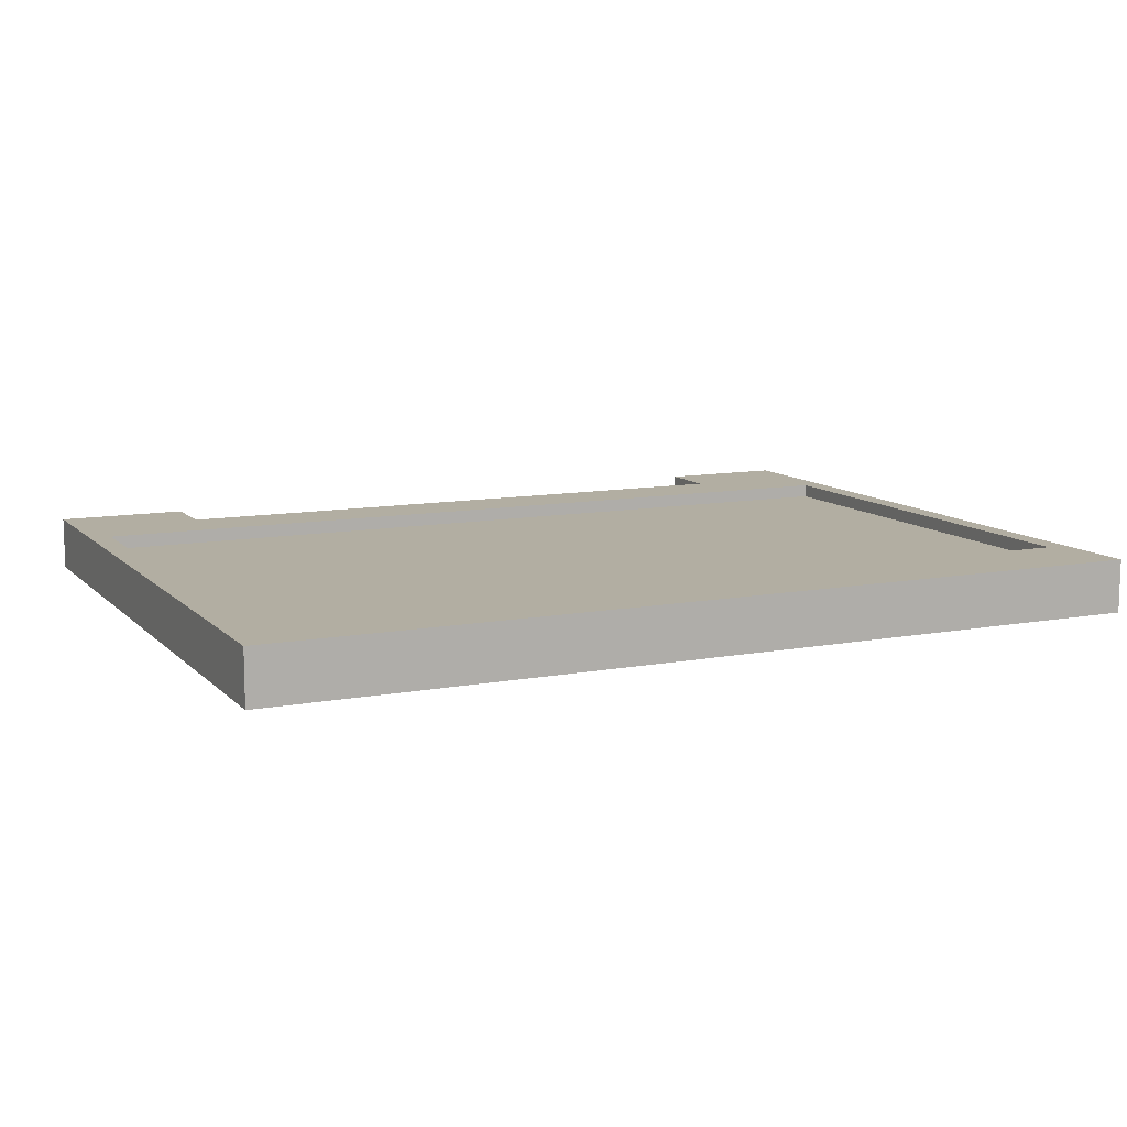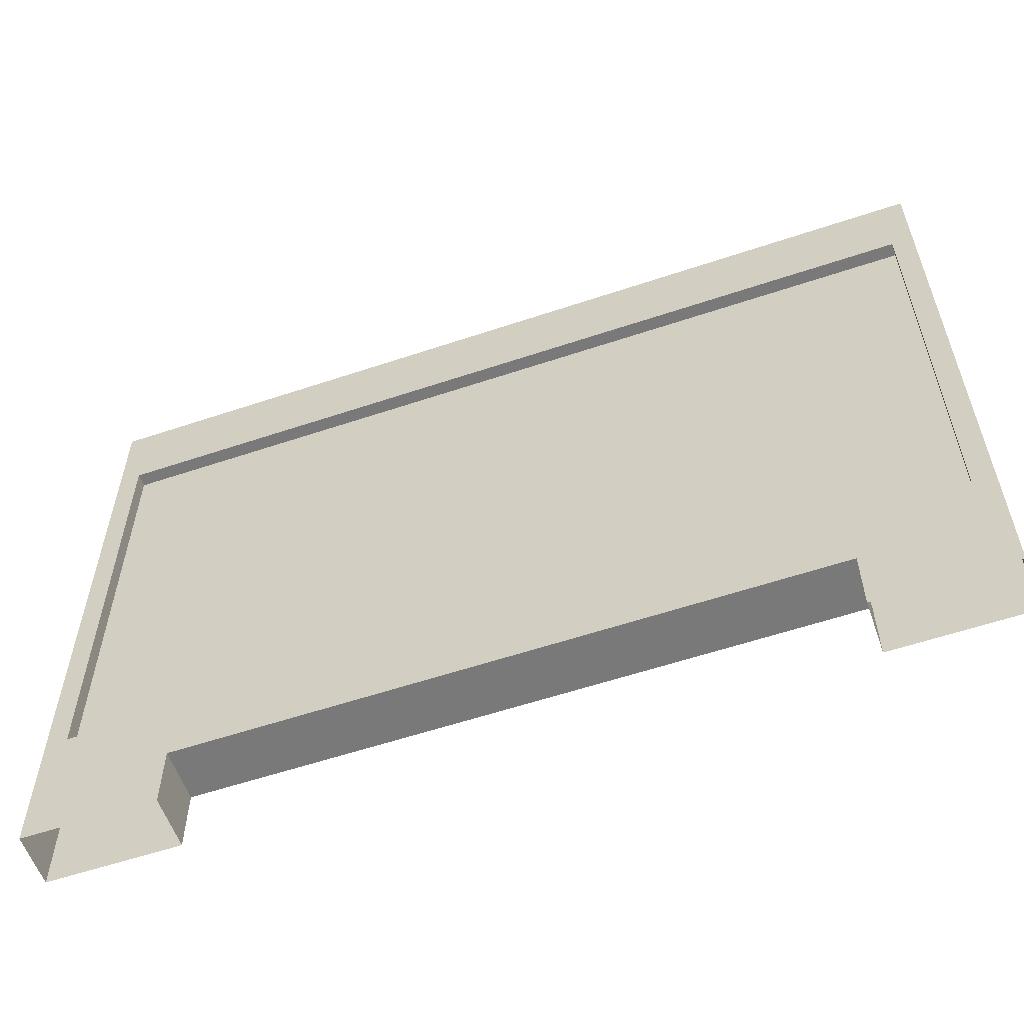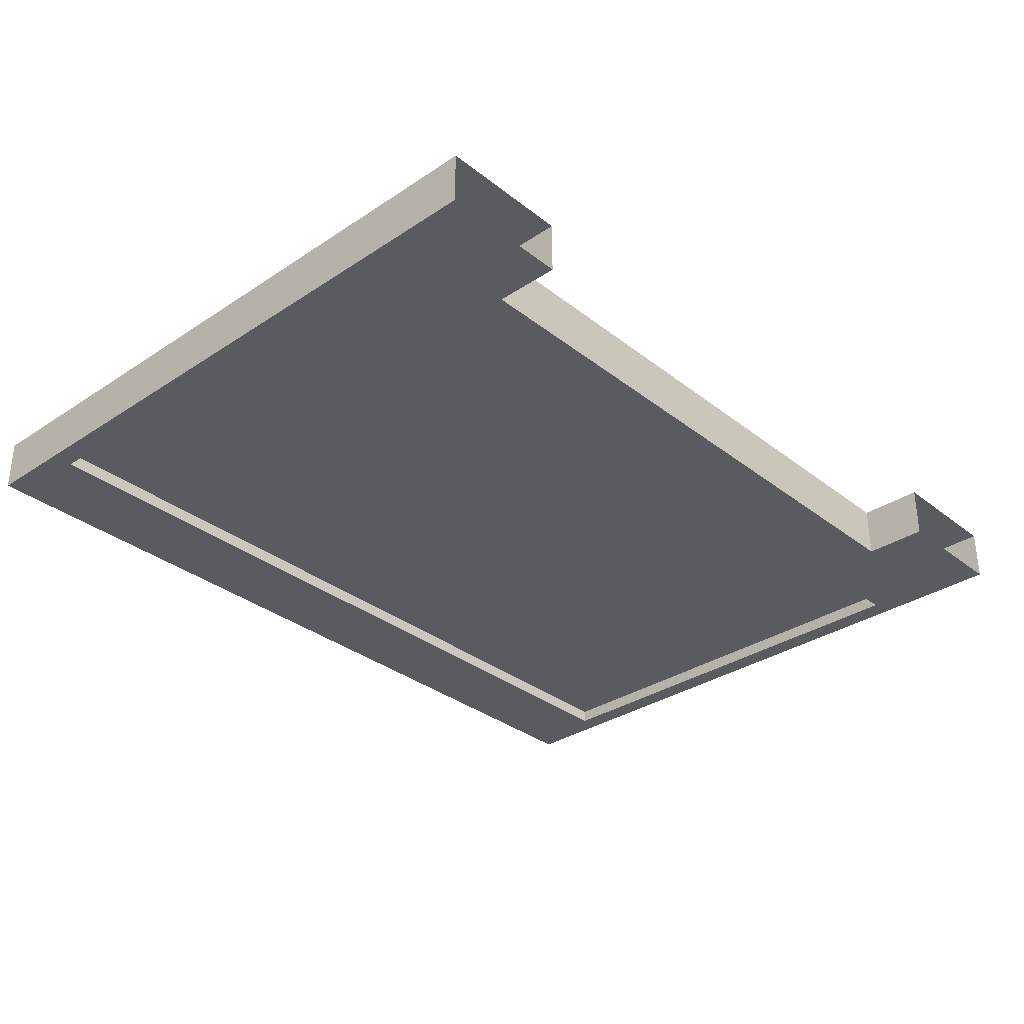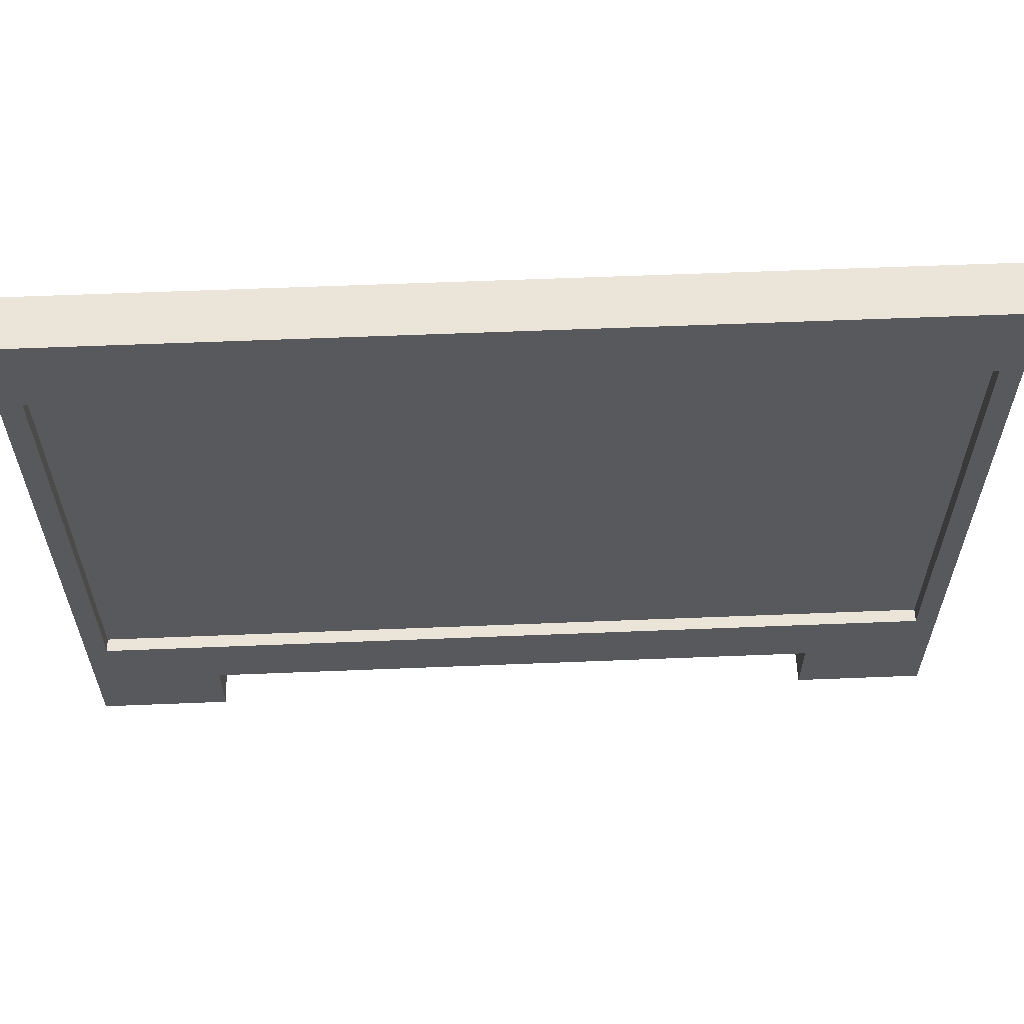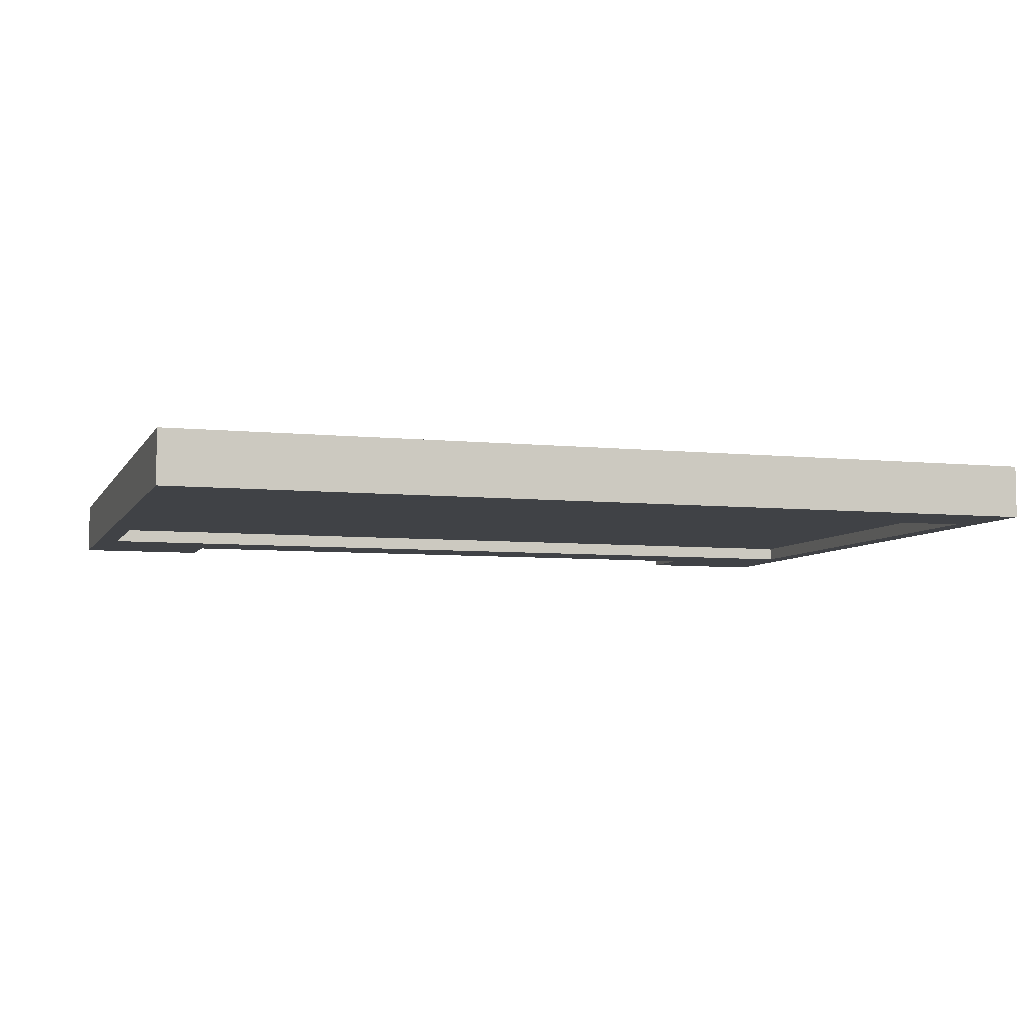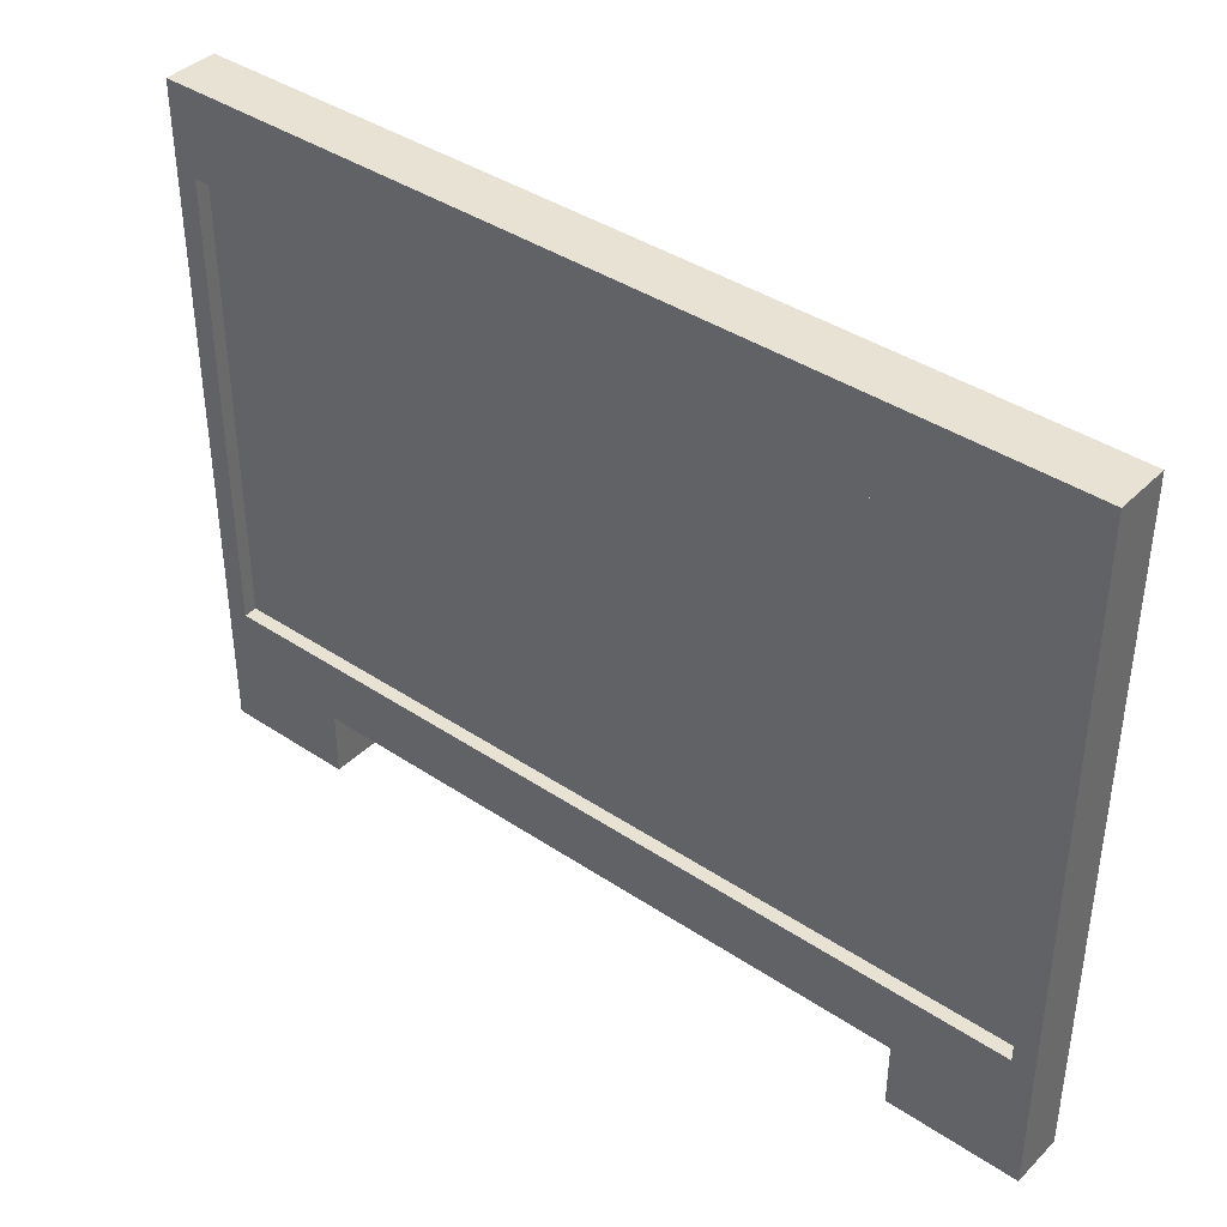
<metadata>
{"format":"obj","ext":"obj","renderer":"f3d","projection":"perspective","resolution":1024,"background":"white","views":[{"elev":10.7,"azim":154.8,"up":"+Z"},{"elev":-57.8,"azim":19.2,"up":"+Y"},{"elev":-32.5,"azim":-47.3,"up":"+Z"},{"elev":59.5,"azim":-2.4,"up":"+Y"},{"elev":-6.3,"azim":162.5,"up":"+Z"},{"elev":39.8,"azim":-140.4,"up":"+Y"}]}
</metadata>
<code>
v -2.102 2.196 -0.06523
v 6.866e-05 1.423 -0.06523
v 6.866e-05 2.196 -0.06523
v -2.102 1.423 -0.06523
v -2.102 2.196 -0.06523
v 6.866e-05 2.196 -0.06523
v -2.102 2.968 -0.06523
v 2.102 2.968 -0.06523
v 2.102 2.196 -0.06523
v 6.866e-05 0.6507 -0.06523
v -2.102 1.423 -0.06523
v -2.102 0.6507 -0.06523
v 6.866e-05 1.423 -0.06523
v -2.102 0.6507 0.06526
v 4.578e-05 1.423 0.06526
v 6.866e-05 0.6507 0.06526
v -2.102 1.423 0.06526
v -2.102 1.423 0.06526
v 6.866e-05 2.196 0.06526
v 4.578e-05 1.423 0.06526
v -2.102 2.196 0.06526
v 6.866e-05 2.196 -0.06523
v 2.102 1.423 -0.06523
v 2.102 2.196 -0.06523
v 6.866e-05 1.423 -0.06523
v -2.102 2.968 0.06526
v 2.102 2.968 0.06526
v 6.866e-05 2.196 0.06526
v -2.102 2.196 0.06526
v 2.102 2.196 0.06526
v 2.102 0.6507 -0.06523
v 6.866e-05 1.423 -0.06523
v 6.866e-05 0.6507 -0.06523
v 2.102 1.423 -0.06523
v 6.866e-05 0.6507 0.06526
v 2.102 1.423 0.06526
v 2.102 0.6507 0.06526
v 4.578e-05 1.423 0.06526
v 4.578e-05 1.423 0.06526
v 2.102 2.196 0.06526
v 2.102 1.423 0.06526
v 6.866e-05 2.196 0.06526
v -2.102 2.196 -0.1319
v -2.209 1.423 -0.1318
v -2.102 1.423 -0.1319
v -2.209 2.196 -0.1319
v -2.102 2.968 -0.1318
v -2.209 3.39 -0.1318
v -2.209 1.287e-05 -0.1319
v -2.102 0.6507 -0.1318
v -1.56 0.3228 -0.1318
v 2.102 2.968 -0.1318
v 2.209 3.39 -0.1318
v 2.102 2.196 -0.1319
v 2.209 2.196 -0.1319
v 2.102 1.423 -0.1318
v 2.209 1.423 -0.1318
v 2.102 0.6507 -0.1318
v 2.209 1.335e-05 -0.1318
v 6.866e-05 0.3228 -0.1318
v 6.866e-05 0.6507 -0.1318
v 1.56 0.3228 -0.1318
v -1.56 1.383e-05 -0.1318
v 1.56 1.383e-05 -0.1318
v -2.102 2.196 0.1319
v -2.209 3.39 0.1319
v -2.102 2.968 0.1319
v -2.209 2.196 0.1319
v 2.102 2.968 0.1319
v 2.209 3.39 0.1319
v -2.102 1.423 0.1319
v -2.209 1.423 0.1319
v -2.102 0.6507 0.1319
v -2.209 1.287e-05 0.1319
v 2.209 2.196 0.1319
v 2.102 2.196 0.1319
v 2.209 1.423 0.1319
v 2.102 1.423 0.1319
v 2.209 1.287e-05 0.1319
v 2.102 0.6507 0.1319
v 1.56 0.3228 0.1319
v -1.56 0.3228 0.1319
v 4.578e-05 0.6507 0.1319
v 4.578e-05 0.3228 0.1319
v -1.56 1.383e-05 0.1319
v 1.56 1.383e-05 0.1319
v -2.209 1.423 -0.1318
v -2.209 1.287e-05 0.1319
v -2.209 1.287e-05 -0.1319
v -2.209 1.423 0.1319
v -2.209 2.196 -0.1319
v -2.209 2.196 0.1319
v -2.209 3.39 -0.1318
v -2.209 3.39 0.1319
v -1.56 0.3228 -0.1318
v 4.578e-05 0.3228 0.1319
v 6.866e-05 0.3228 -0.1318
v -1.56 0.3228 0.1319
v 1.56 0.3228 0.1319
v 1.56 0.3228 -0.1318
v 2.209 1.335e-05 -0.1318
v 2.209 1.423 0.1319
v 2.209 1.423 -0.1318
v 2.209 1.287e-05 0.1319
v 2.209 2.196 0.1319
v 2.209 2.196 -0.1319
v 2.209 3.39 0.1319
v 2.209 3.39 -0.1318
v 2.209 3.39 -0.1318
v -2.209 3.39 0.1319
v -2.209 3.39 -0.1318
v 2.209 3.39 0.1319
v -1.56 0.3228 -0.1318
v -1.56 1.383e-05 0.1319
v -1.56 0.3228 0.1319
v -1.56 1.383e-05 -0.1318
v 1.56 0.3228 0.1319
v 1.56 1.383e-05 -0.1318
v 1.56 0.3228 -0.1318
v 1.56 1.383e-05 0.1319
v -2.102 1.423 -0.1319
v -2.102 2.196 -0.06523
v -2.102 2.196 -0.1319
v -2.102 1.423 -0.06523
v -2.102 2.968 -0.06523
v -2.102 2.968 -0.1318
v -2.102 0.6507 -0.1318
v -2.102 0.6507 -0.06523
v -2.102 2.968 -0.1318
v 2.102 2.968 -0.06523
v 2.102 2.968 -0.1318
v -2.102 2.968 -0.06523
v 2.102 2.968 -0.1318
v 2.102 2.196 -0.06523
v 2.102 2.196 -0.1319
v 2.102 2.968 -0.06523
v 2.102 1.423 -0.06523
v 2.102 1.423 -0.1318
v 2.102 0.6507 -0.06523
v 2.102 0.6507 -0.1318
v 2.102 0.6507 -0.1318
v 6.866e-05 0.6507 -0.06523
v 6.866e-05 0.6507 -0.1318
v 2.102 0.6507 -0.06523
v 6.866e-05 0.6507 -0.1318
v -2.102 0.6507 -0.06523
v -2.102 0.6507 -0.1318
v 6.866e-05 0.6507 -0.06523
v -2.102 2.968 0.1319
v -2.102 2.196 0.06526
v -2.102 2.196 0.1319
v -2.102 2.968 0.06526
v -2.102 1.423 0.06526
v -2.102 1.423 0.1319
v -2.102 0.6507 0.06526
v -2.102 0.6507 0.1319
v -2.102 0.6507 0.1319
v 6.866e-05 0.6507 0.06526
v 4.578e-05 0.6507 0.1319
v -2.102 0.6507 0.06526
v 4.578e-05 0.6507 0.1319
v 2.102 0.6507 0.06526
v 2.102 0.6507 0.1319
v 6.866e-05 0.6507 0.06526
v 2.102 0.6507 0.1319
v 2.102 1.423 0.06526
v 2.102 1.423 0.1319
v 2.102 0.6507 0.06526
v 2.102 2.196 0.06526
v 2.102 2.196 0.1319
v 2.102 2.968 0.06526
v 2.102 2.968 0.1319
v 2.102 2.968 0.1319
v -2.102 2.968 0.06526
v -2.102 2.968 0.1319
v 2.102 2.968 0.06526
g Commercial_Signs_02
f 3 2 1
f 4 1 2
f 7 6 5
f 7 8 6
f 8 9 6
f 12 11 10
f 13 10 11
f 16 15 14
f 17 14 15
f 20 19 18
f 21 18 19
f 24 23 22
f 25 22 23
f 28 27 26
f 29 28 26
f 30 27 28
f 33 32 31
f 34 31 32
f 37 36 35
f 38 35 36
f 41 40 39
f 42 39 40
f 45 44 43
f 46 43 44
f 43 46 47
f 48 47 46
f 44 45 49
f 50 49 45
f 51 49 50
f 47 48 52
f 53 52 48
f 52 53 54
f 55 54 53
f 54 55 56
f 57 56 55
f 56 57 58
f 59 58 57
f 51 50 60
f 61 60 50
f 58 62 61
f 60 61 62
f 59 62 58
f 51 63 49
f 59 64 62
f 67 66 65
f 68 65 66
f 67 69 66
f 70 66 69
f 65 68 71
f 72 71 68
f 71 72 73
f 74 73 72
f 70 69 75
f 76 75 69
f 75 76 77
f 78 77 76
f 77 78 79
f 80 79 78
f 81 79 80
f 74 82 73
f 73 82 83
f 84 83 82
f 83 84 80
f 81 80 84
f 74 85 82
f 81 86 79
f 89 88 87
f 90 87 88
f 87 90 91
f 92 91 90
f 91 92 93
f 94 93 92
f 97 96 95
f 98 95 96
f 96 97 99
f 100 99 97
f 103 102 101
f 104 101 102
f 102 103 105
f 106 105 103
f 105 106 107
f 108 107 106
f 111 110 109
f 112 109 110
f 115 114 113
f 116 113 114
f 119 118 117
f 120 117 118
f 123 122 121
f 124 121 122
f 122 123 125
f 126 125 123
f 121 124 127
f 128 127 124
f 131 130 129
f 132 129 130
f 135 134 133
f 136 133 134
f 134 135 137
f 138 137 135
f 137 138 139
f 140 139 138
f 143 142 141
f 144 141 142
f 147 146 145
f 148 145 146
f 151 150 149
f 152 149 150
f 150 151 153
f 154 153 151
f 153 154 155
f 156 155 154
f 159 158 157
f 160 157 158
f 163 162 161
f 164 161 162
f 167 166 165
f 168 165 166
f 166 167 169
f 170 169 167
f 169 170 171
f 172 171 170
f 175 174 173
f 176 173 174

</code>
